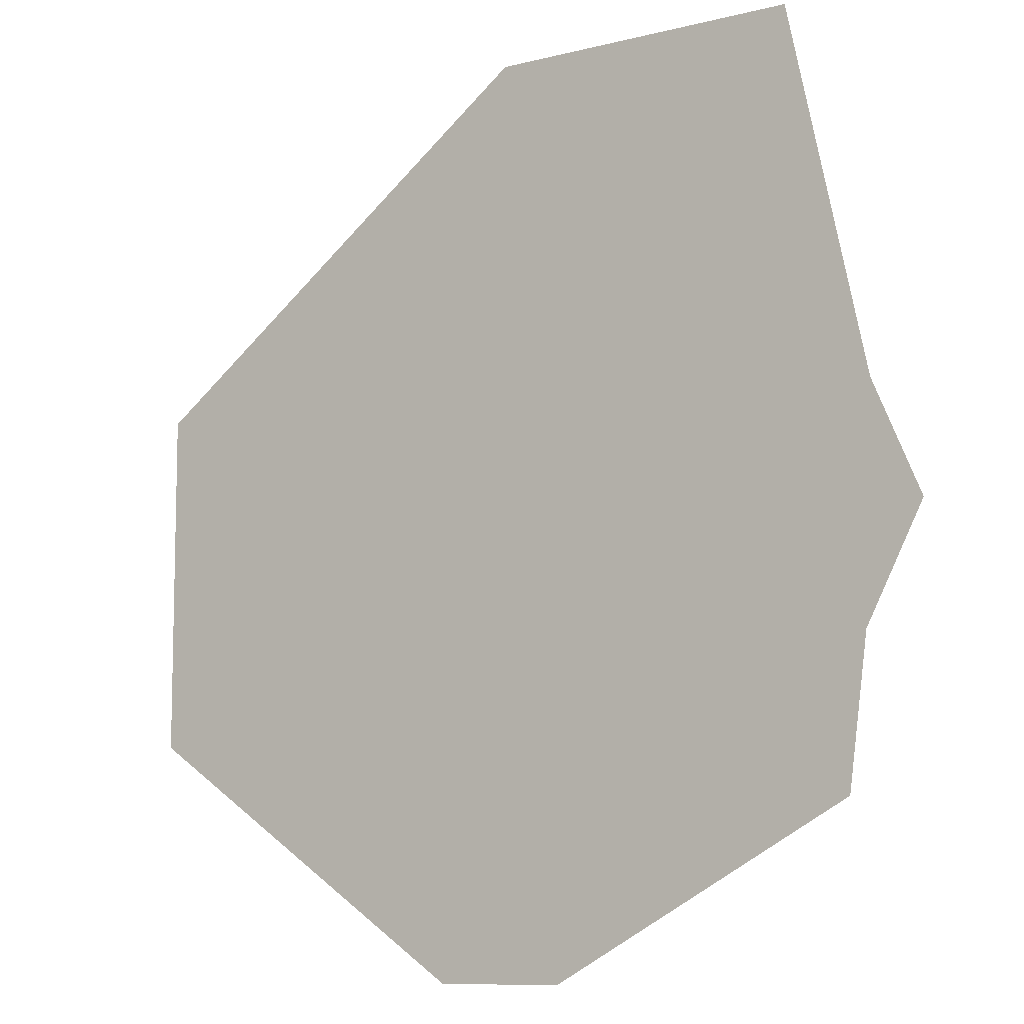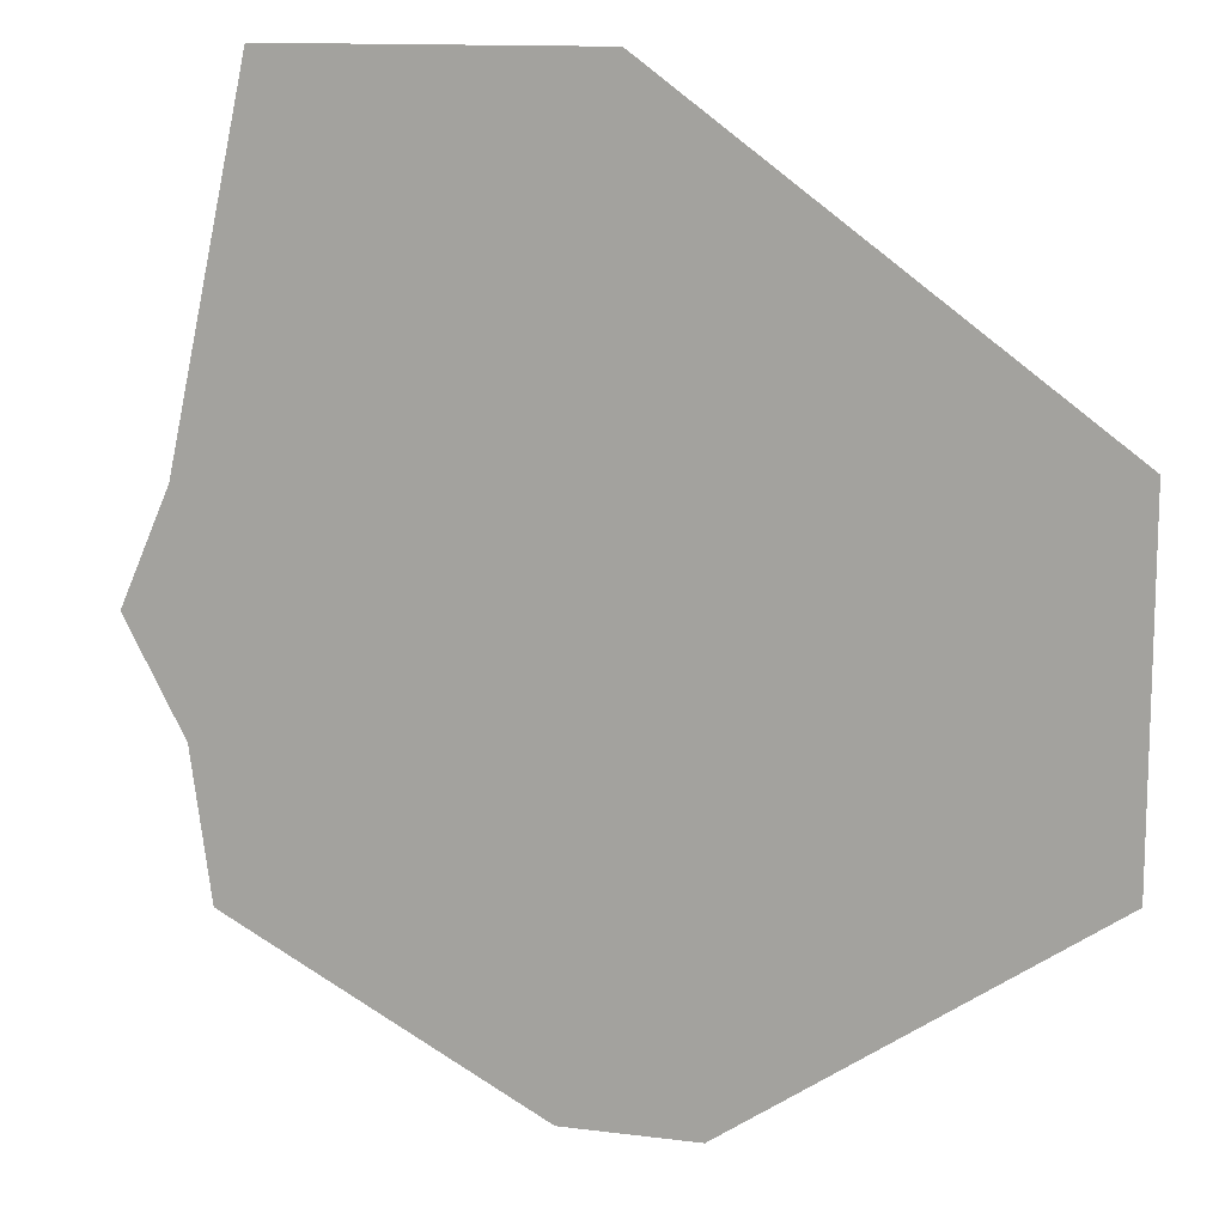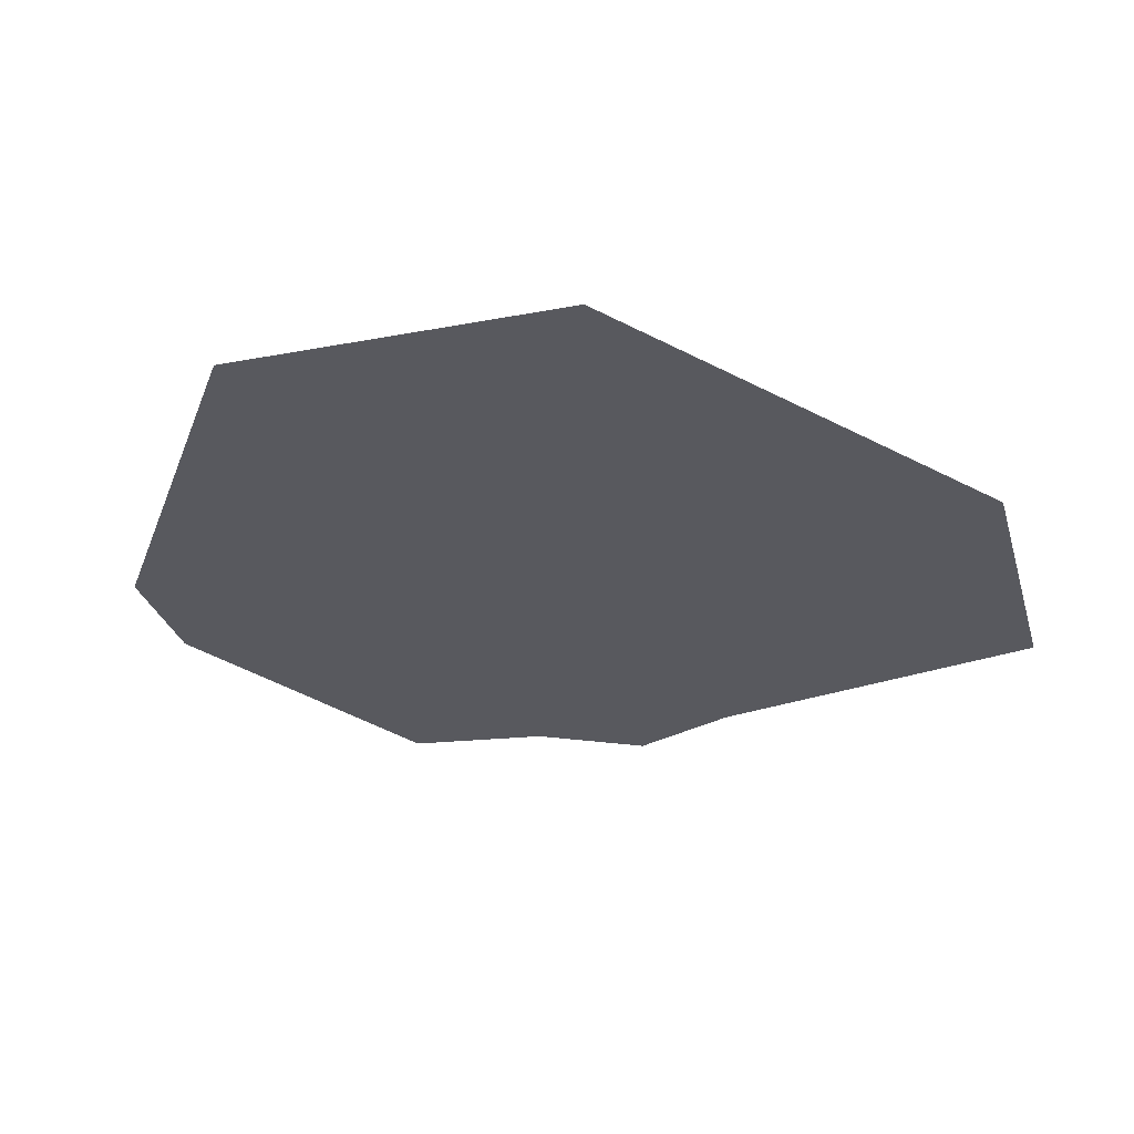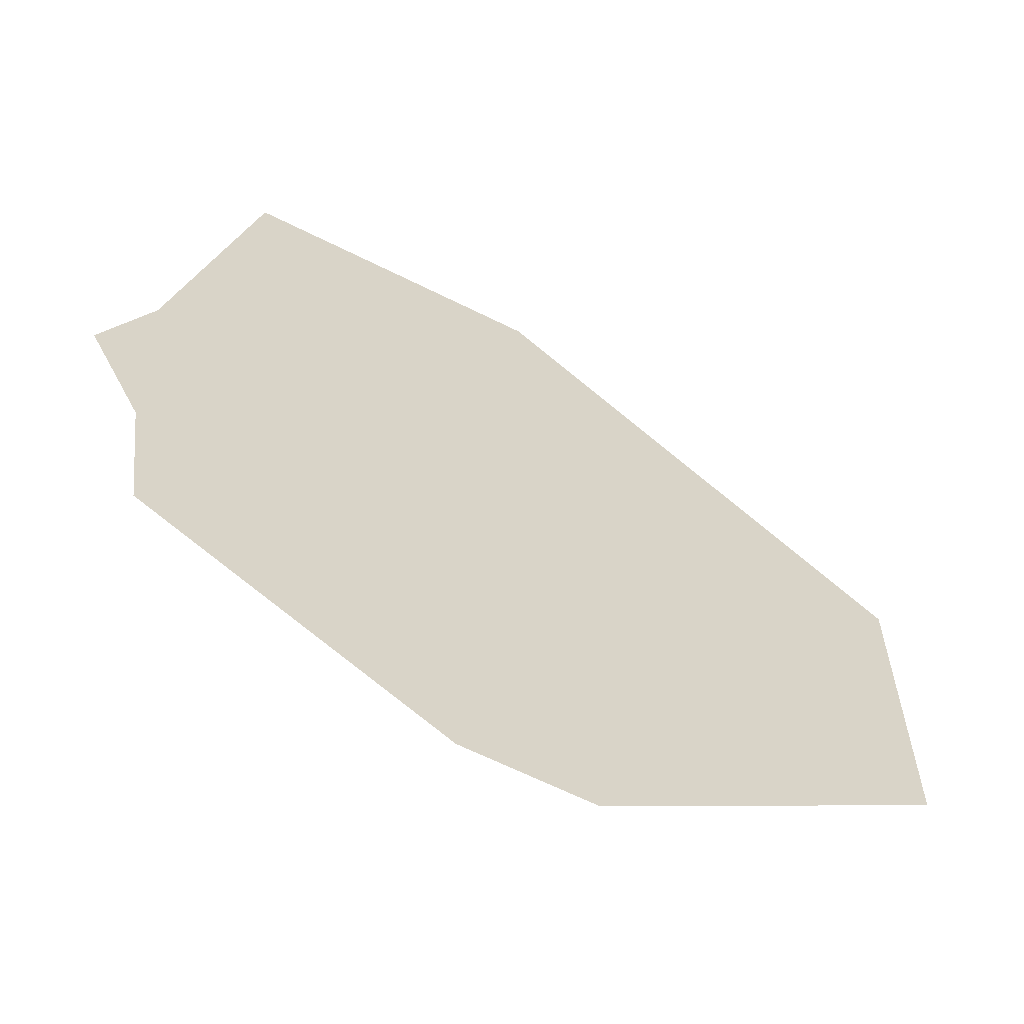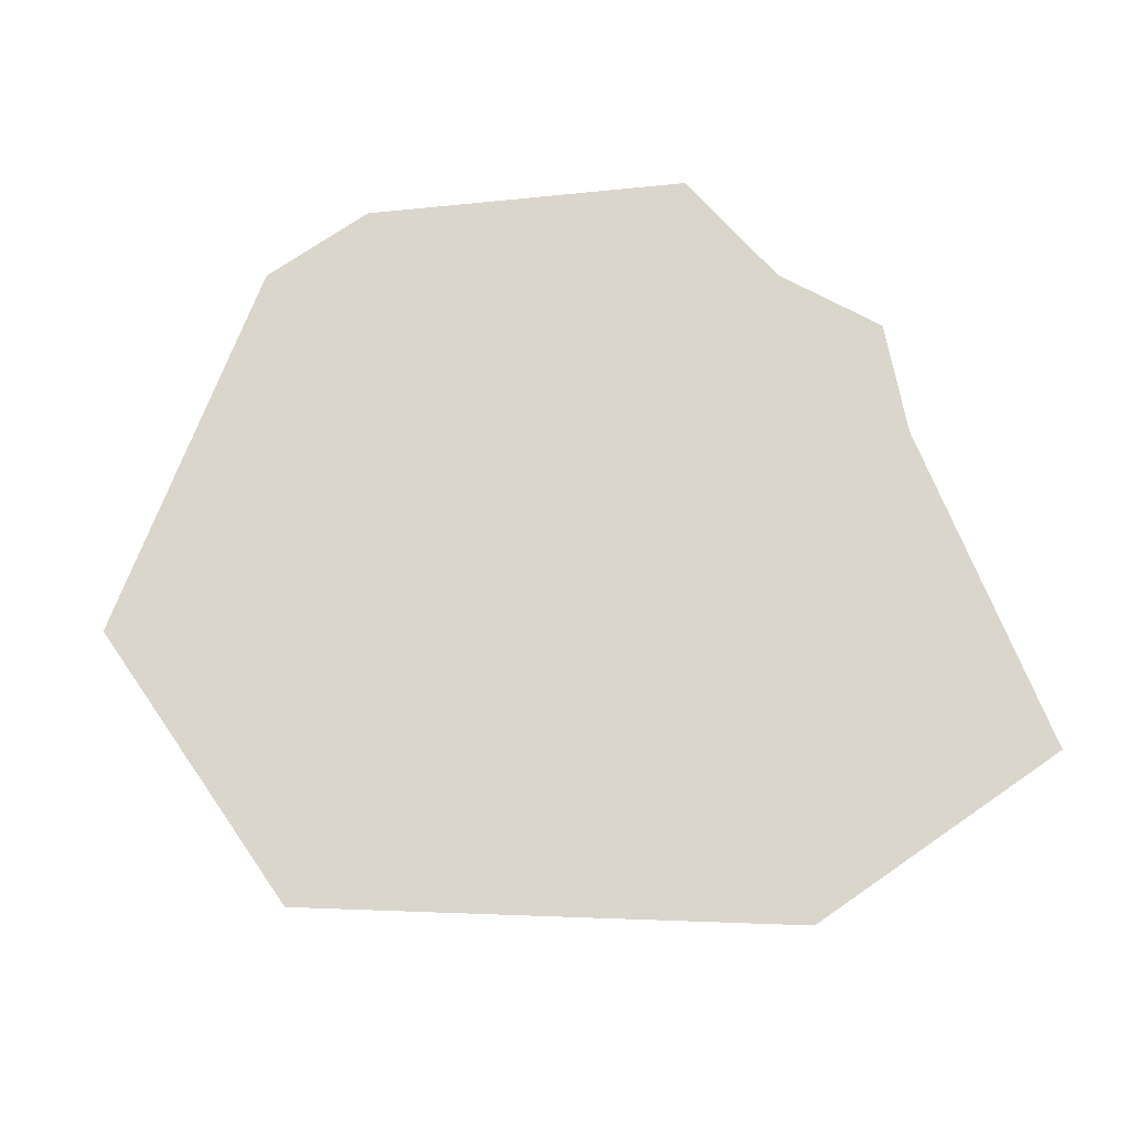
<metadata>
{"format":"obj","ext":"obj","renderer":"f3d","projection":"perspective","resolution":1024,"background":"white","views":[{"elev":-9.0,"azim":-145.9,"up":"+Y"},{"elev":12.9,"azim":15.3,"up":"+Y"},{"elev":-30.3,"azim":105.3,"up":"+Z"},{"elev":-62.6,"azim":-27.0,"up":"+Y"},{"elev":74.0,"azim":145.3,"up":"+Z"}]}
</metadata>
<code>
g verticalSliceTrees02Geo
v 0.1378 8.146 -8.526e-31
v 4.137 5.166 -8.526e-31
v 4.137 1.905 -8.526e-31
v 0.8161 -0.3347 -9.521e-16
v -0.4145 -0.3254 -9.541e-16
v -2.816 8.146 -8.526e-31
v -3.29 1.253 -1.304e-15
v -3.556 4.731 -2.077e-15
v -3.47 2.619 -1.608e-15
v -4.014 3.673 -1.842e-15
g verticalSliceTrees02Geo_0
f 3 2 1
f 1 4 3
f 1 5 4
f 1 6 5
f 6 7 5
f 6 8 7
f 8 9 7
f 8 10 9

</code>
